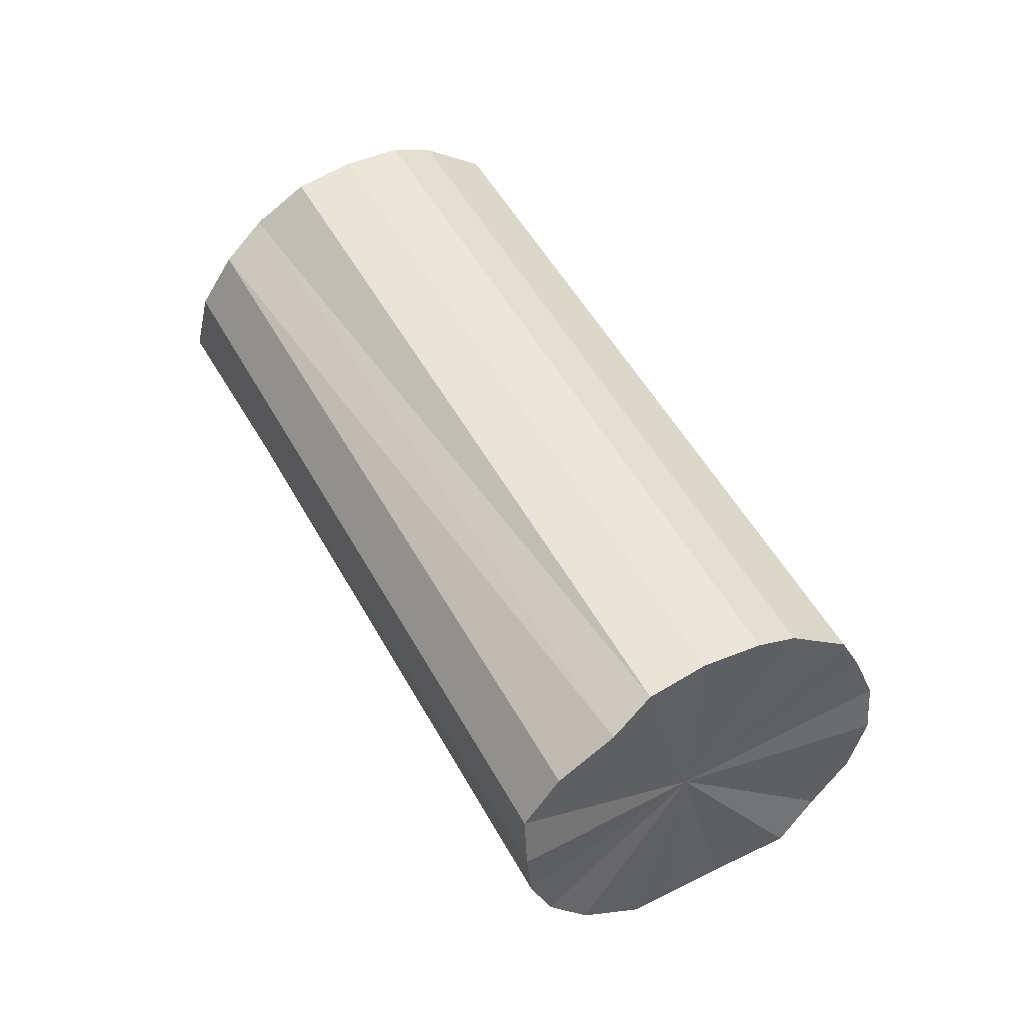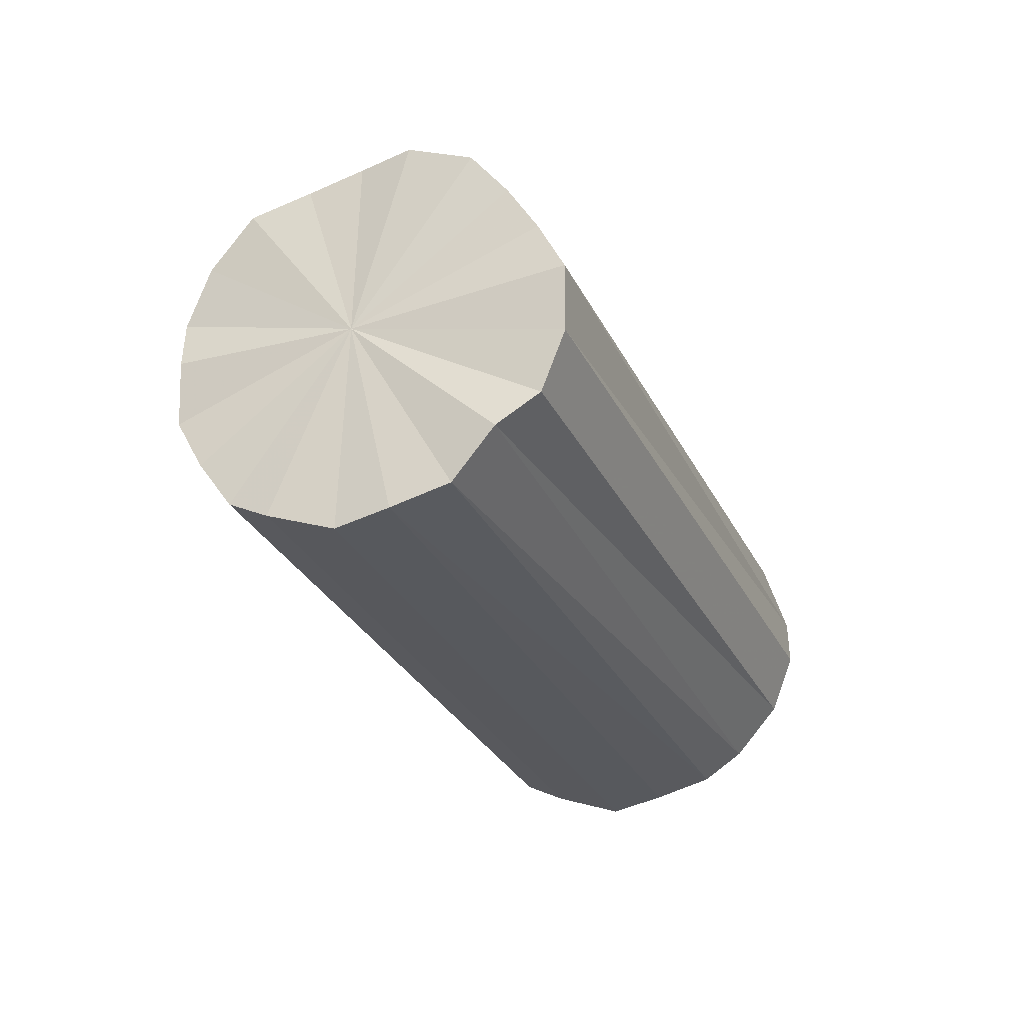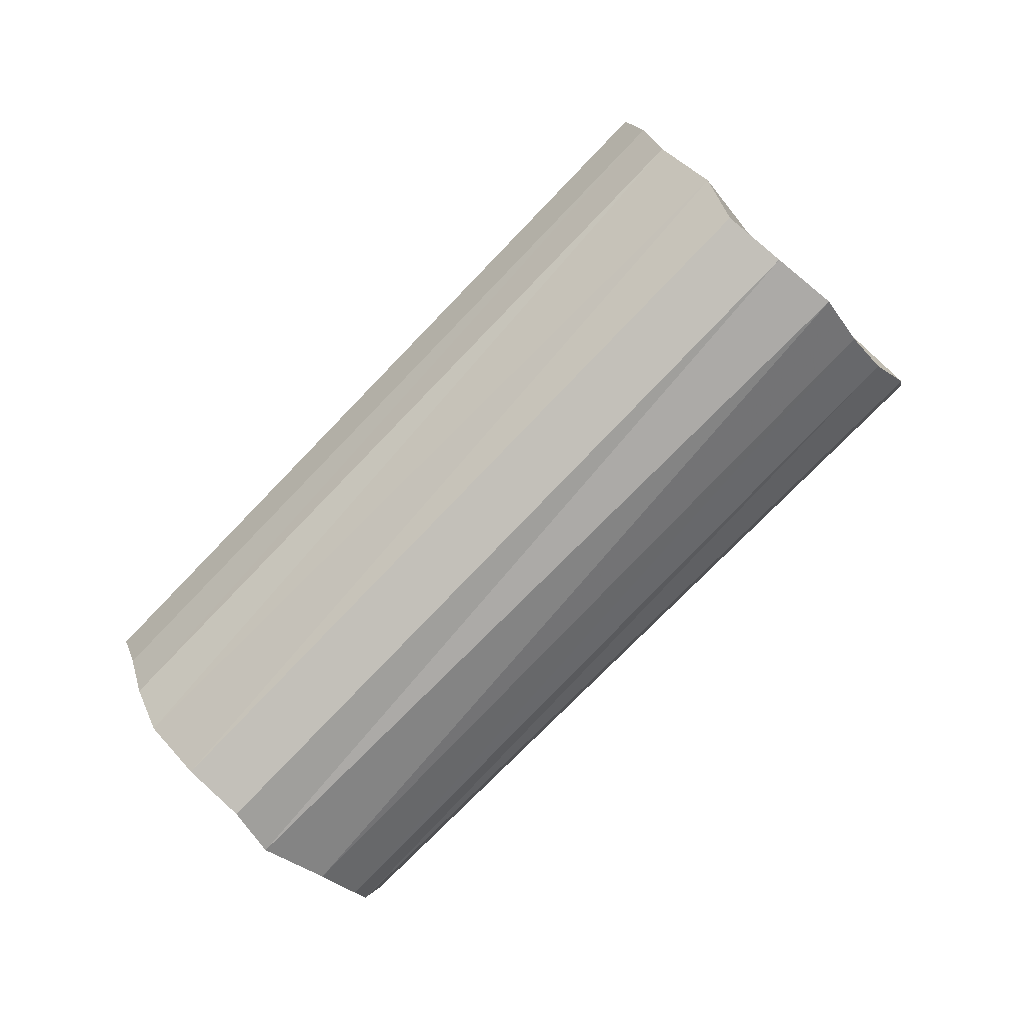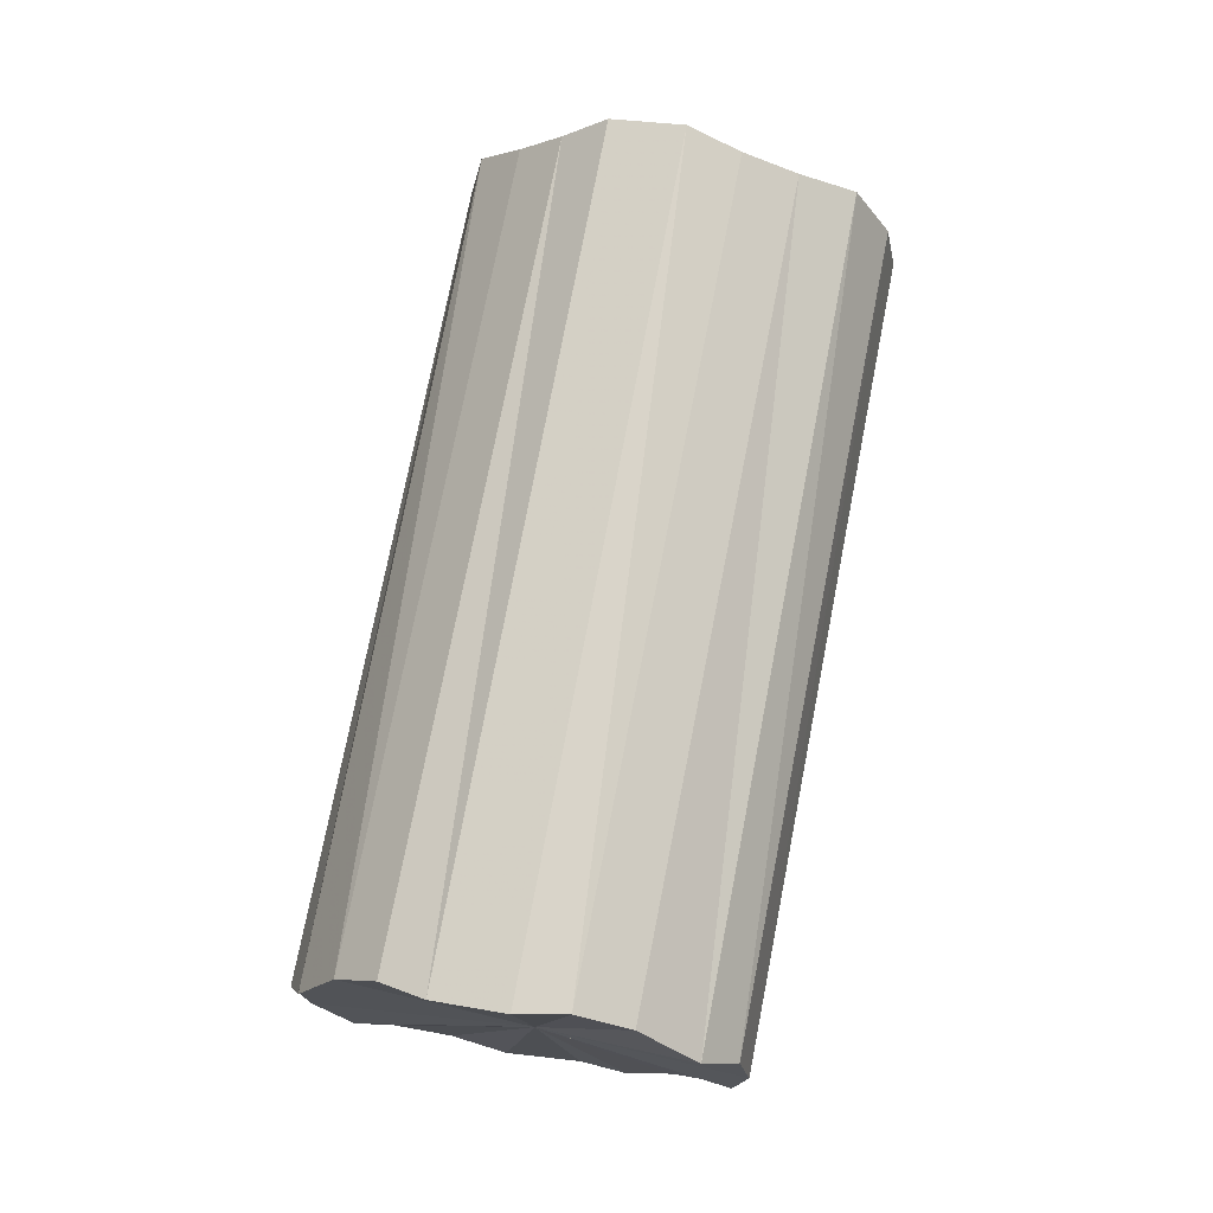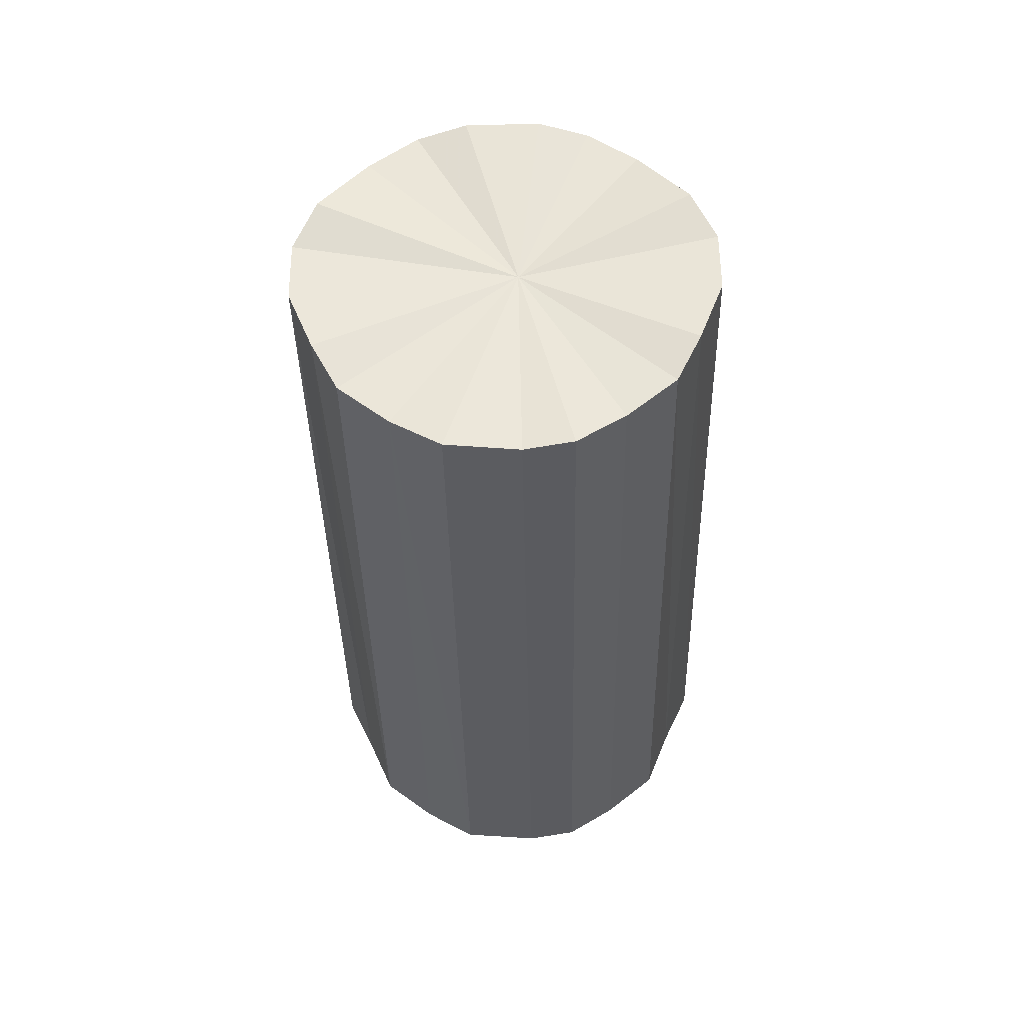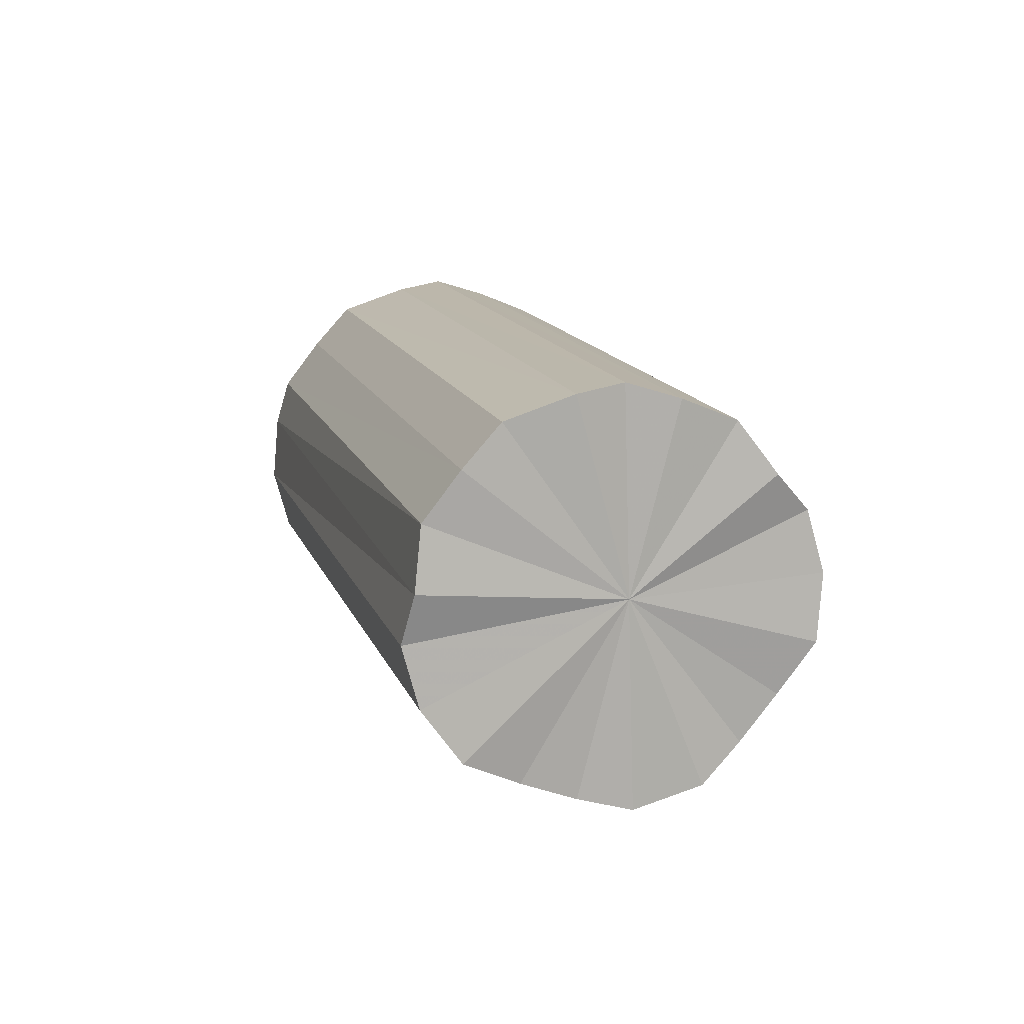
<metadata>
{"format":"obj","ext":"obj","renderer":"f3d","projection":"perspective","resolution":1024,"background":"white","views":[{"elev":-2.9,"azim":-41.1,"up":"+Z"},{"elev":21.0,"azim":31.0,"up":"+Y"},{"elev":-0.7,"azim":99.3,"up":"+Z"},{"elev":27.8,"azim":-164.4,"up":"+Y"},{"elev":-79.3,"azim":-178.6,"up":"+Y"},{"elev":60.0,"azim":159.3,"up":"+Z"}]}
</metadata>
<code>
o 25289
v 2215 1873 12.84
v 2215 1873 12.84
v 2215 1873 13.08
v 2215 1873 12.83
v 2215 1873 13.07
v 2215 1873 12.84
v 2215 1873 13.07
v 2215 1873 12.82
v 2215 1873 13.07
v 2215 1873 12.83
v 2215 1873 13.07
v 2215 1873 12.81
v 2215 1873 13.05
v 2215 1873 12.82
v 2215 1873 13.05
v 2215 1873 12.79
v 2215 1873 13.04
v 2215 1873 12.81
v 2215 1873 13.04
v 2215 1873 12.77
v 2215 1873 13.02
v 2215 1873 12.79
v 2215 1873 13.02
v 2215 1873 12.76
v 2215 1873 13
v 2215 1873 12.77
v 2215 1873 13
v 2215 1873 12.74
v 2215 1873 12.99
v 2215 1873 12.76
v 2215 1873 12.99
v 2215 1873 12.73
v 2215 1874 12.97
v 2215 1873 12.74
v 2215 1874 12.97
v 2215 1873 12.73
v 2215 1874 12.96
v 2215 1873 12.73
v 2215 1874 12.96
v 2215 1873 12.73
v 2215 1874 12.96
v 2215 1874 12.96
v 2215 1873 13.08
v 2215 1873 12.84
v 2215 1873 13.07
v 2215 1873 12.83
v 2215 1873 13.07
v 2215 1873 13.07
v 2215 1873 12.84
v 2215 1873 13.07
v 2215 1873 12.84
v 2215 1873 12.82
v 2215 1873 13.05
v 2215 1873 13.05
v 2215 1873 12.83
v 2215 1873 13.04
v 2215 1873 12.82
v 2215 1873 12.81
v 2215 1873 13.04
v 2215 1873 13.02
v 2215 1873 12.81
v 2215 1873 13
v 2215 1873 12.79
v 2215 1873 12.79
v 2215 1873 13.02
v 2215 1873 12.99
v 2215 1873 12.77
v 2215 1874 12.97
v 2215 1873 12.76
v 2215 1873 12.77
v 2215 1873 13
v 2215 1874 12.96
v 2215 1873 12.74
v 2215 1874 12.96
v 2215 1873 12.73
v 2215 1873 12.76
v 2215 1873 12.99
v 2215 1874 12.96
v 2215 1873 12.73
v 2215 1874 12.96
v 2215 1873 12.73
v 2215 1873 12.74
v 2215 1874 12.97
v 2215 1873 12.73
v 2215 1873 12.79
v 2215 1873 12.84
v 2215 1873 12.84
v 2215 1873 12.83
v 2215 1873 12.84
v 2215 1873 12.82
v 2215 1873 12.83
v 2215 1873 12.81
v 2215 1873 12.82
v 2215 1873 12.79
v 2215 1873 12.81
v 2215 1873 12.77
v 2215 1873 12.79
v 2215 1873 12.76
v 2215 1873 12.77
v 2215 1873 12.74
v 2215 1873 12.76
v 2215 1873 12.73
v 2215 1873 12.74
v 2215 1873 12.73
v 2215 1873 12.73
v 2215 1873 12.73
v 2215 1873 13.02
v 2215 1873 13.08
v 2215 1873 13.07
v 2215 1873 13.07
v 2215 1873 13.07
v 2215 1873 13.07
v 2215 1873 13.05
v 2215 1873 13.05
v 2215 1873 13.04
v 2215 1873 13.04
v 2215 1873 13.02
v 2215 1873 13.02
v 2215 1873 13
v 2215 1873 13
v 2215 1873 12.99
v 2215 1873 12.99
v 2215 1874 12.97
v 2215 1874 12.97
v 2215 1874 12.96
v 2215 1874 12.96
v 2215 1874 12.96
v 2215 1874 12.96
f 1 2 3
f 2 4 5
f 6 1 7
f 4 8 9
f 10 6 11
f 8 12 13
f 14 10 15
f 12 16 17
f 18 14 19
f 16 20 21
f 22 18 23
f 20 24 25
f 26 22 27
f 24 28 29
f 30 26 31
f 28 32 33
f 34 30 35
f 32 36 37
f 38 34 39
f 36 40 41
f 40 38 42
f 43 44 45
f 45 46 47
f 48 49 43
f 50 51 48
f 47 52 53
f 54 55 50
f 56 57 54
f 53 58 59
f 60 61 56
f 62 63 60
f 59 64 65
f 66 67 62
f 68 69 66
f 65 70 71
f 72 73 68
f 74 75 72
f 71 76 77
f 78 79 74
f 80 81 78
f 77 82 83
f 83 84 80
f 85 86 87
f 85 88 86
f 85 87 89
f 85 90 88
f 85 89 91
f 85 92 90
f 85 91 93
f 85 94 92
f 85 93 95
f 85 96 94
f 85 95 97
f 85 98 96
f 85 97 99
f 85 100 98
f 85 99 101
f 85 102 100
f 85 101 103
f 85 104 102
f 85 103 105
f 85 106 104
f 85 105 106
f 107 108 109
f 107 110 108
f 107 109 111
f 107 112 110
f 107 111 113
f 107 114 112
f 107 113 115
f 107 116 114
f 107 115 117
f 107 118 116
f 107 117 119
f 107 120 118
f 107 119 121
f 107 122 120
f 107 121 123
f 107 124 122
f 107 123 125
f 107 126 124
f 107 125 127
f 107 128 126
f 107 127 128

</code>
